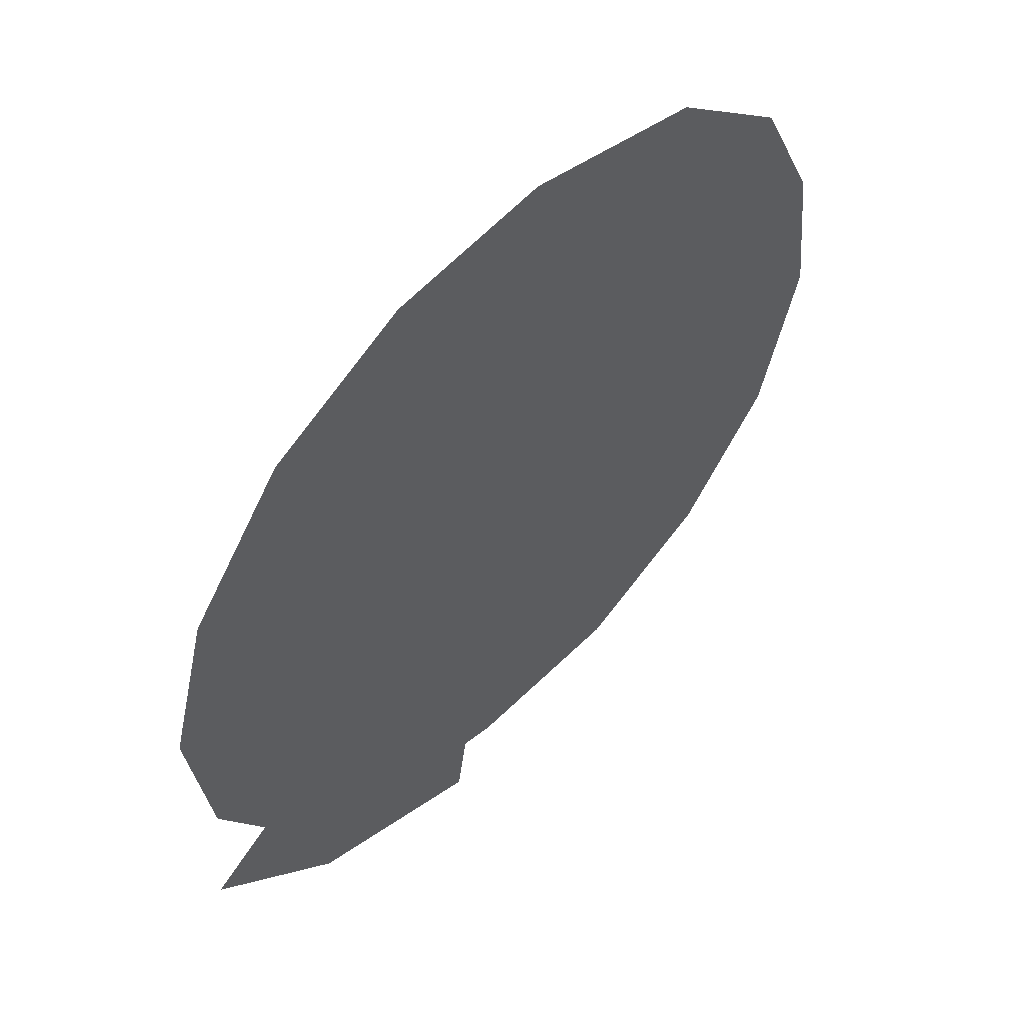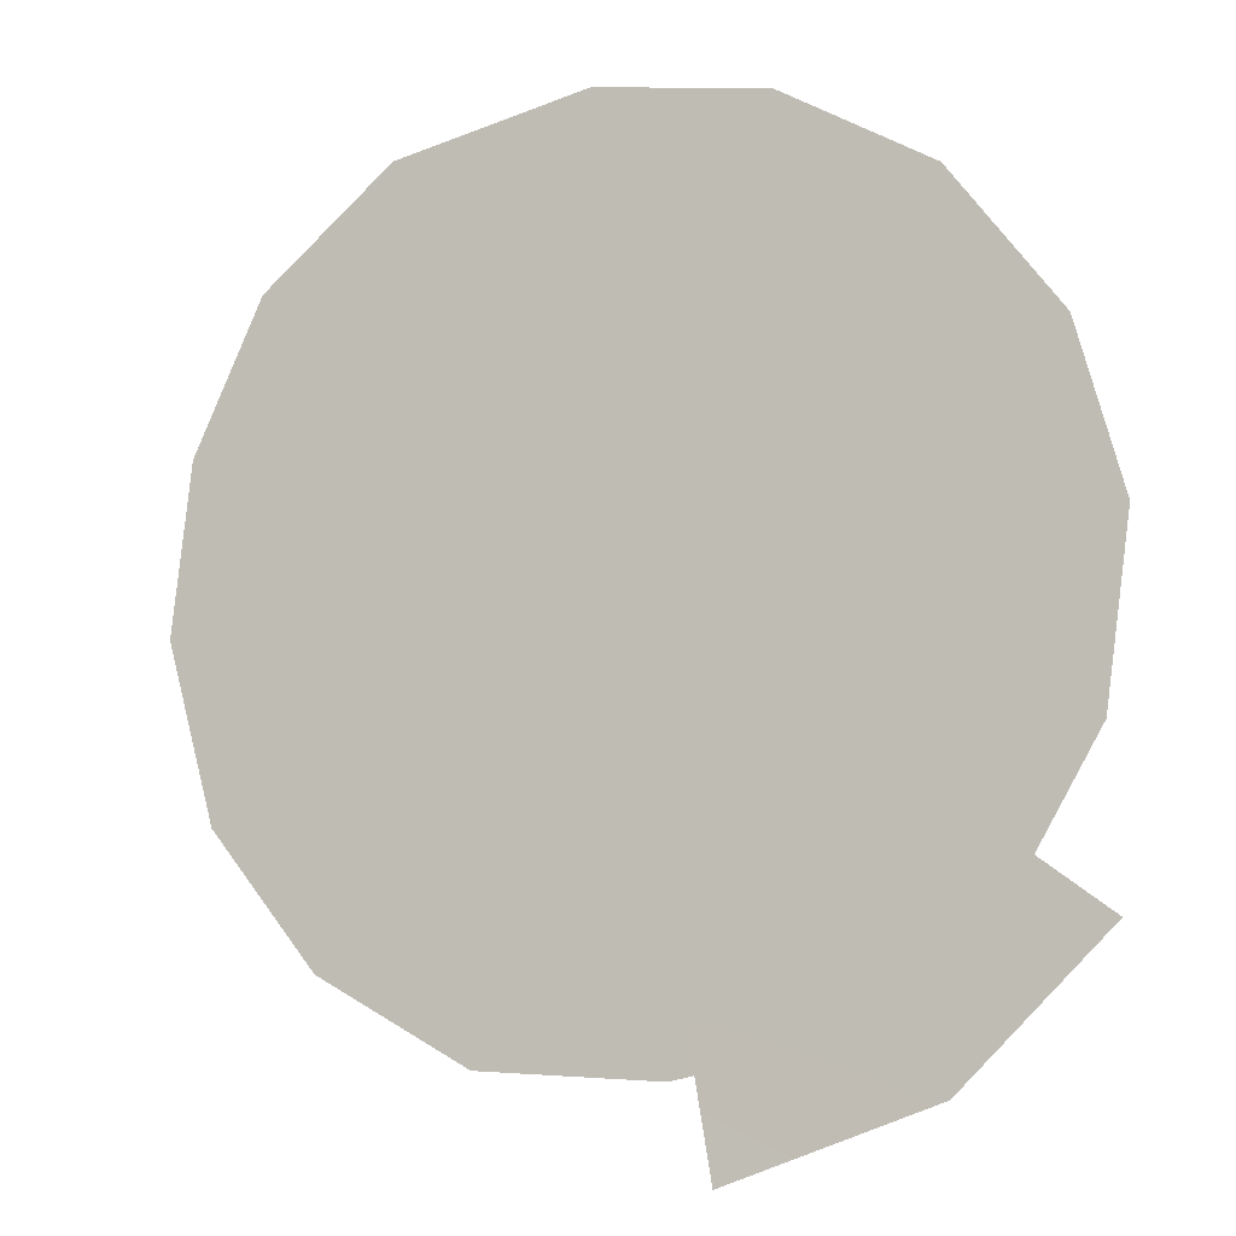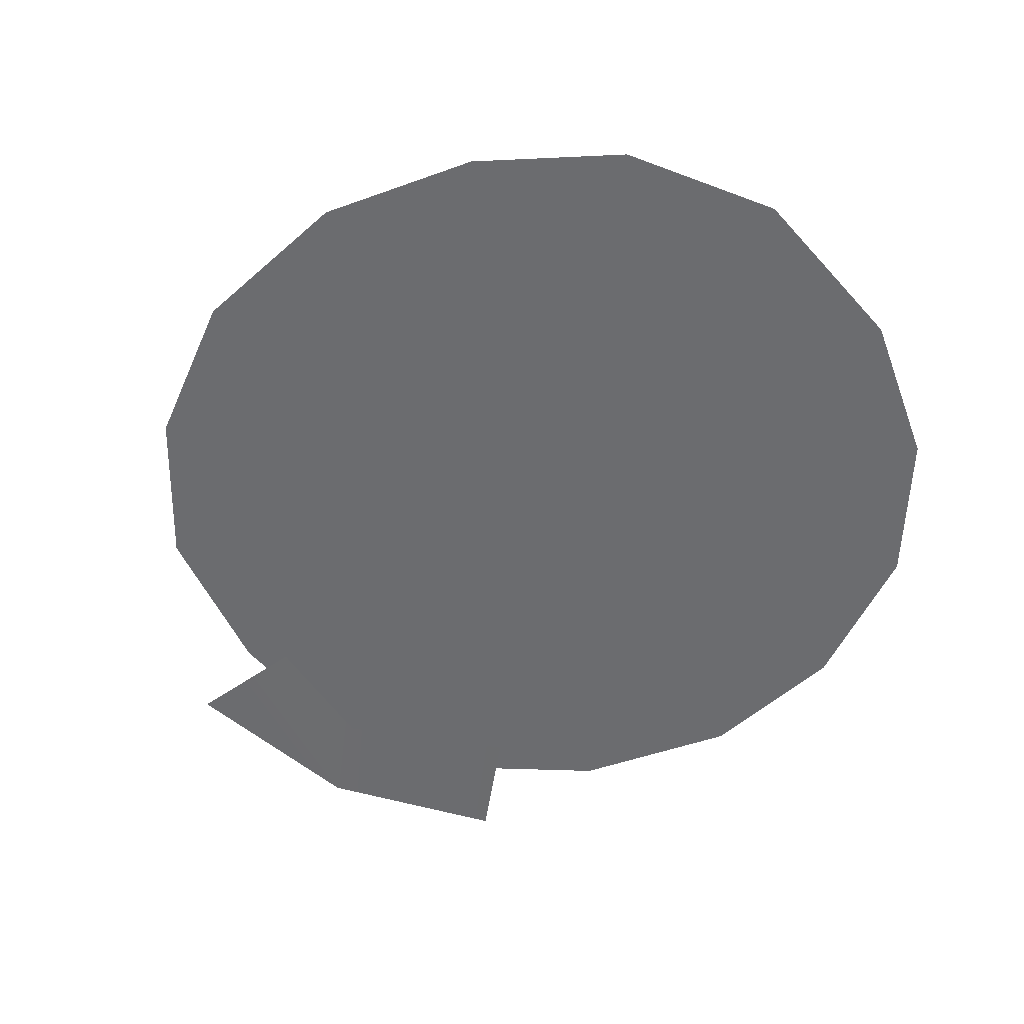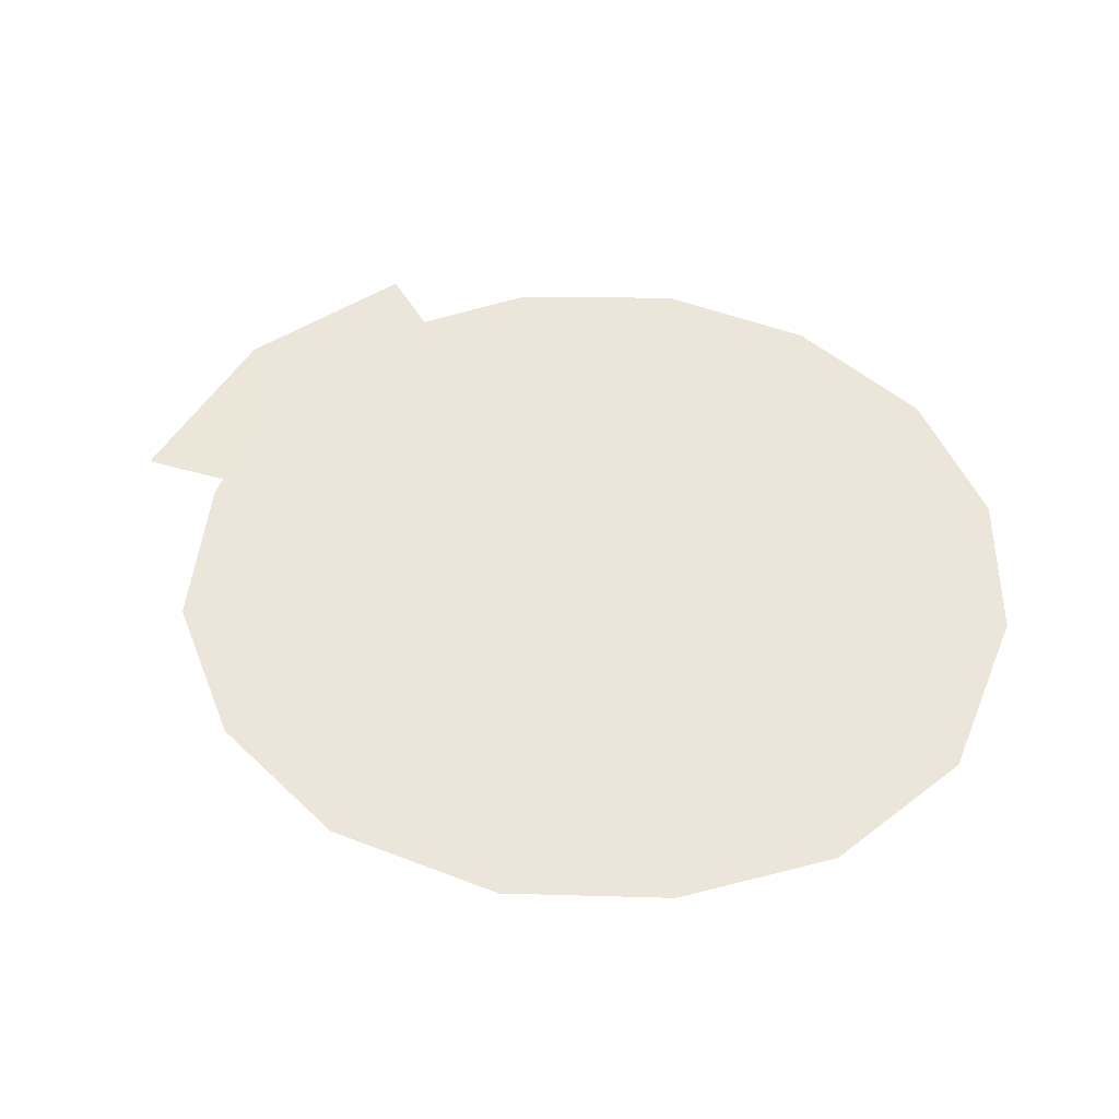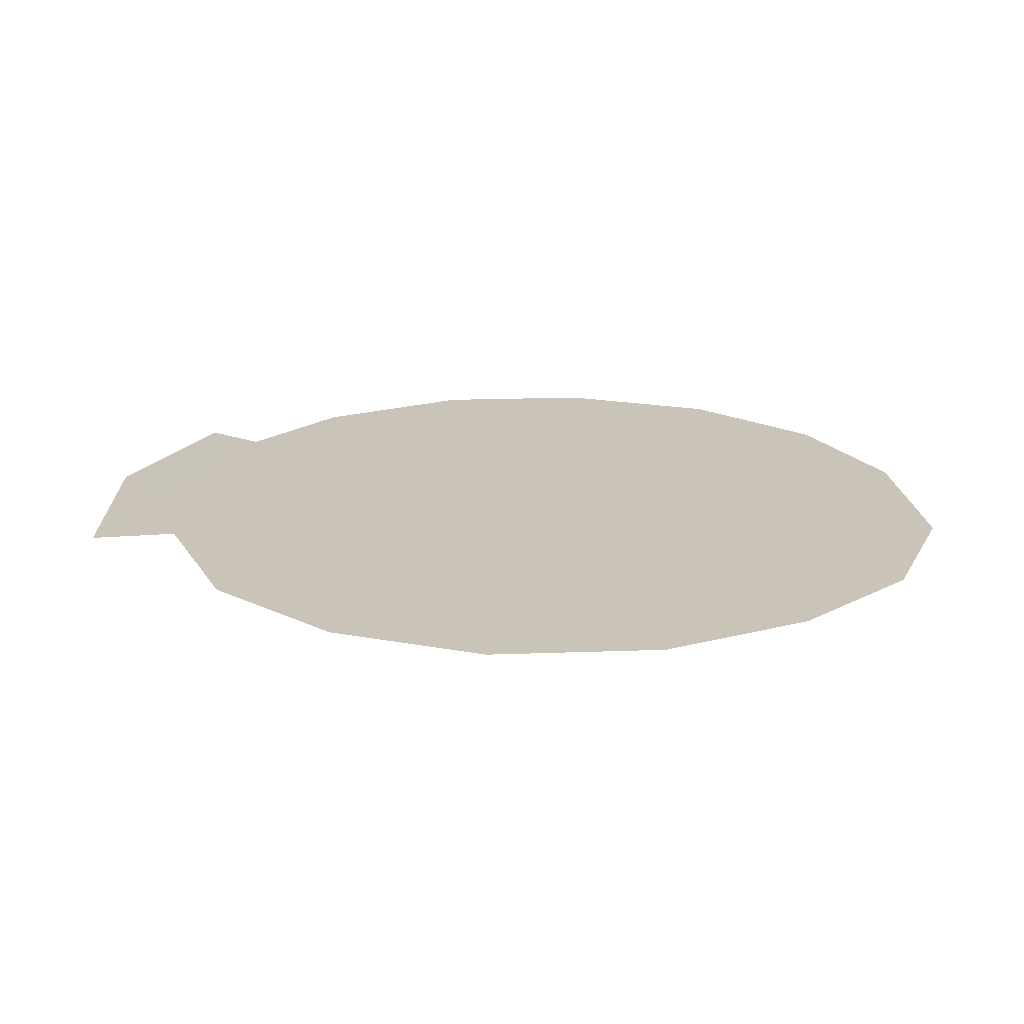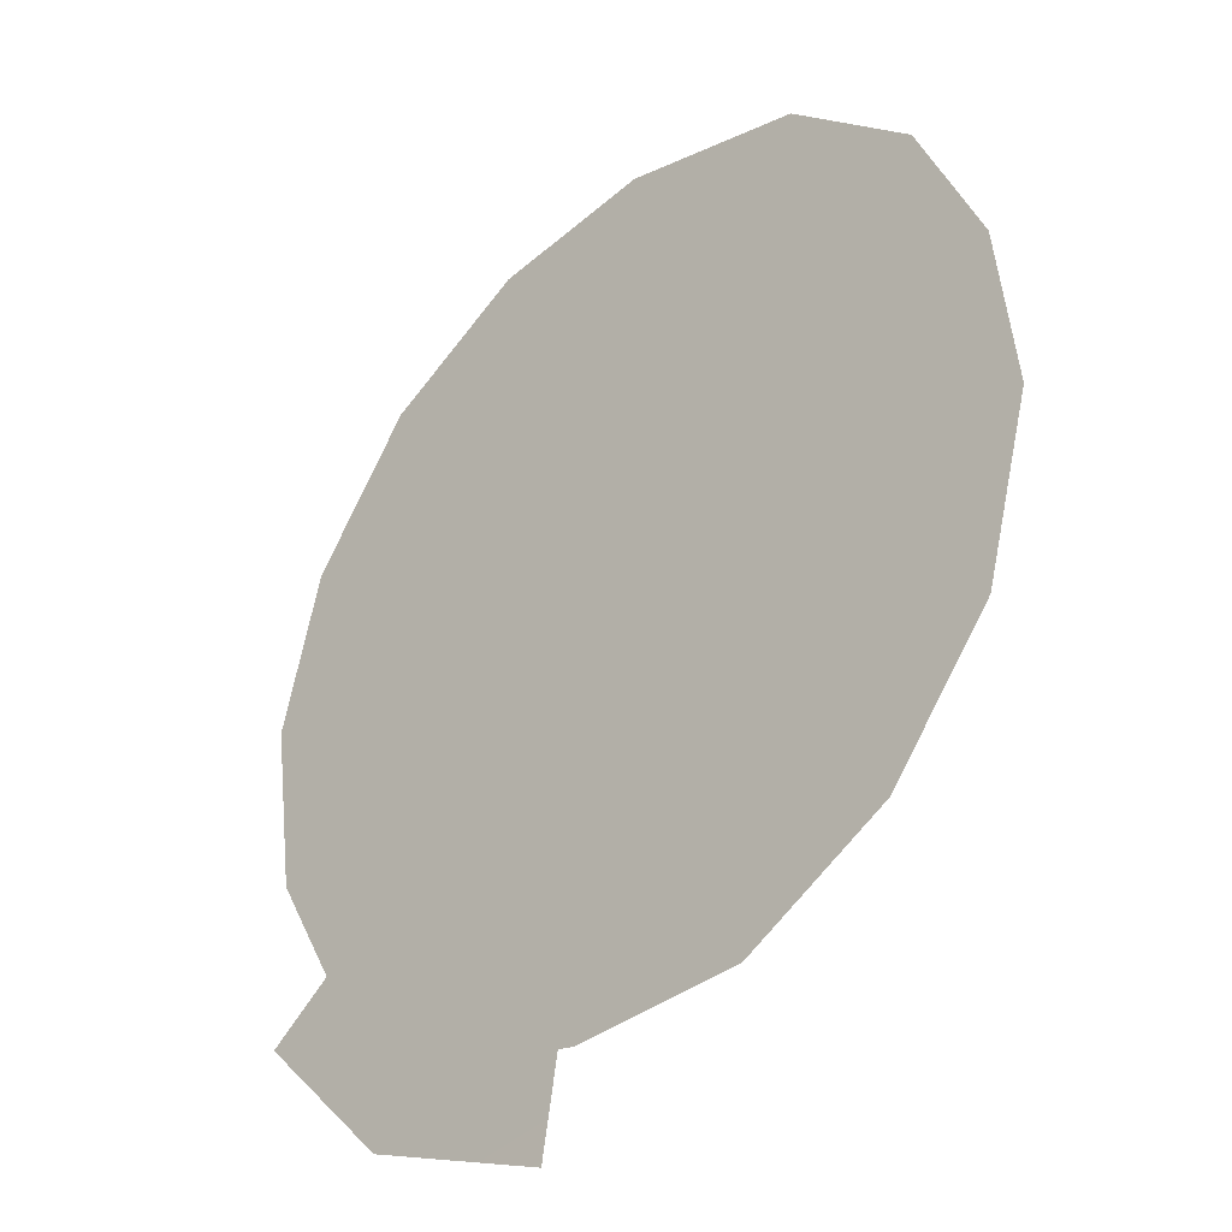
<metadata>
{"format":"obj","ext":"obj","renderer":"f3d","projection":"perspective","resolution":1024,"background":"white","views":[{"elev":55.6,"azim":135.2,"up":"+Z"},{"elev":-9.5,"azim":22.1,"up":"+Z"},{"elev":-53.7,"azim":-62.2,"up":"+Y"},{"elev":46.8,"azim":-81.5,"up":"+Y"},{"elev":19.9,"azim":-109.3,"up":"+Y"},{"elev":-33.7,"azim":-135.8,"up":"+Z"}]}
</metadata>
<code>
g yz02
v 0.09171 1.234 -0.01417
v 81.19 1.234 236.9
v 165.9 1.234 188.8
v 226.3 1.234 109
v 251.7 1.234 17.58
v 238.1 1.234 -81.83
v 190 1.234 -165.2
v 113.5 1.234 -224.3
v 25.13 1.234 -243.1
v -76.49 1.234 -237.4
v -162.2 1.234 -189.9
v -222.5 1.234 -115
v -249.5 1.234 -16.8
v -238.5 1.234 77.5
v -199.3 1.234 162
v -124.7 1.234 225
v -14.91 1.234 250
v 163.1 -3.018 -251.8
v 49.12 -3.018 -292.6
v 36.89 -3.654 -219.5
v 117.6 -2.799 -212.8
v 243.9 -3.018 -171.6
v 183.8 -2.831 -127.3
f 3 1 2
f 5 1 4
f 7 1 6
f 1 3 4
f 9 1 8
f 11 1 10
f 10 1 9
f 13 11 12
f 15 1 14
f 15 16 1
f 2 1 17
f 16 17 1
f 13 1 11
f 14 1 13
f 1 5 6
f 1 7 8
f 20 18 19
f 18 20 21
f 21 22 18
f 22 21 23

</code>
